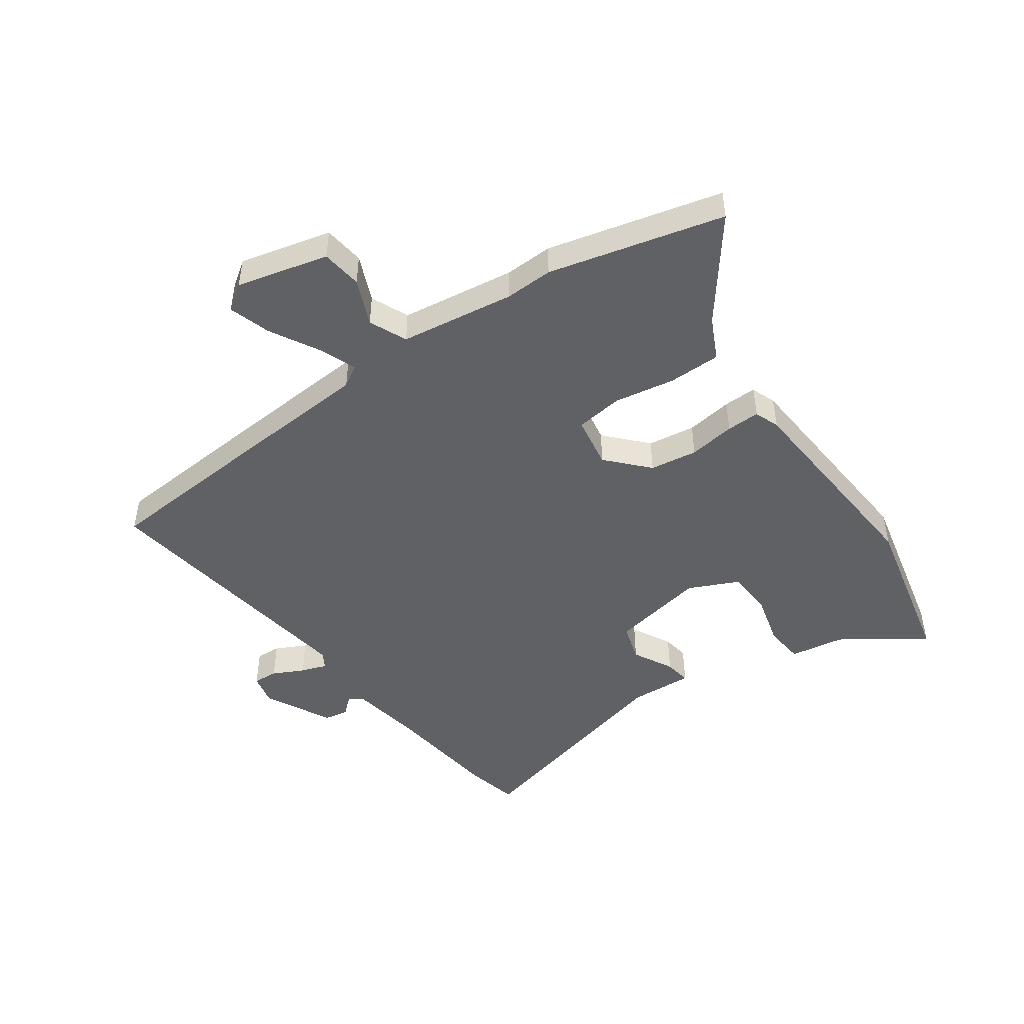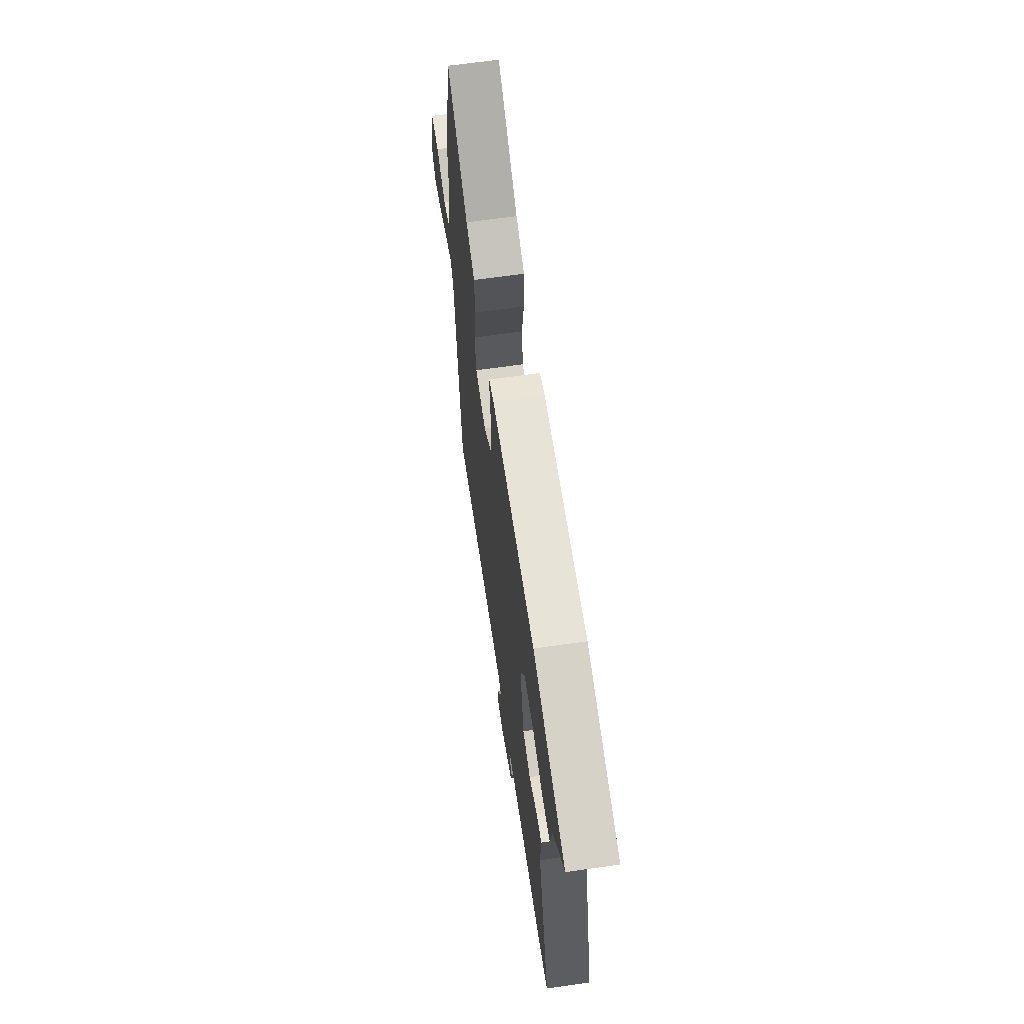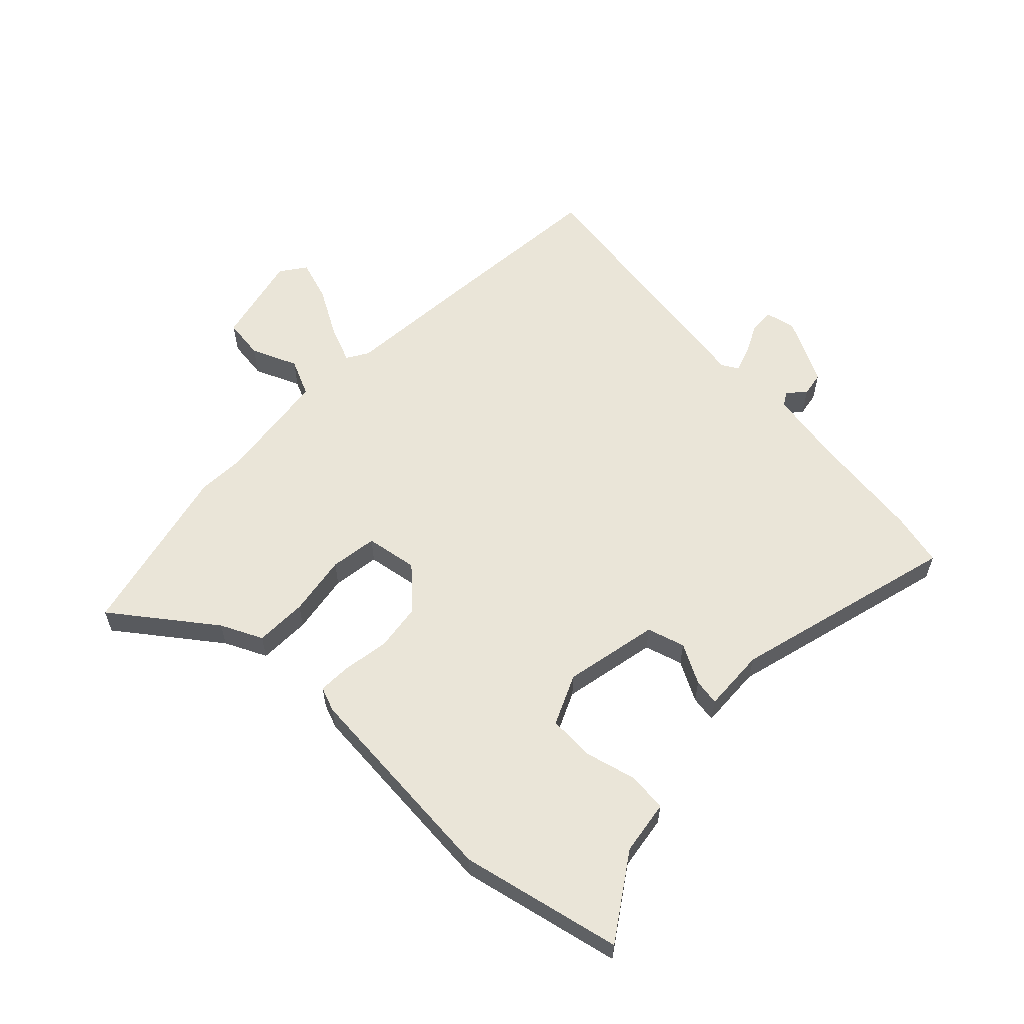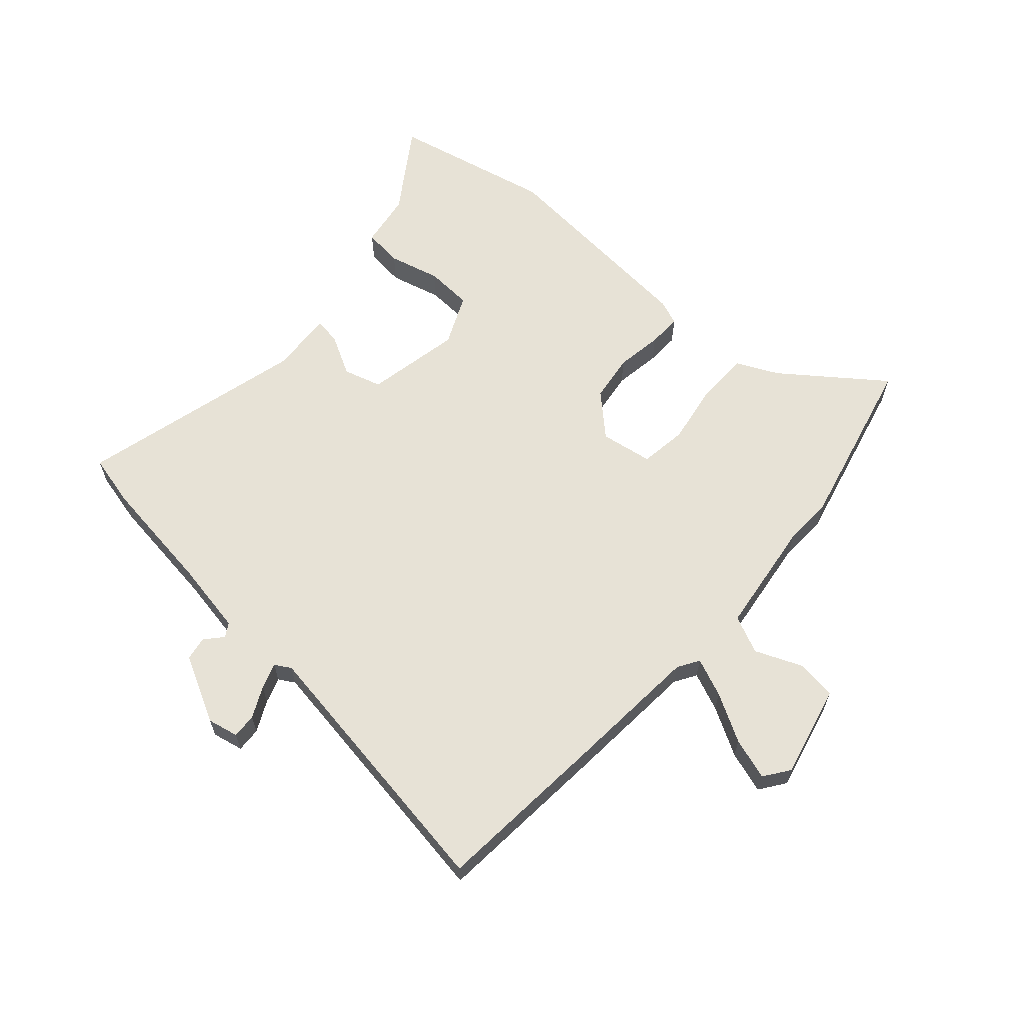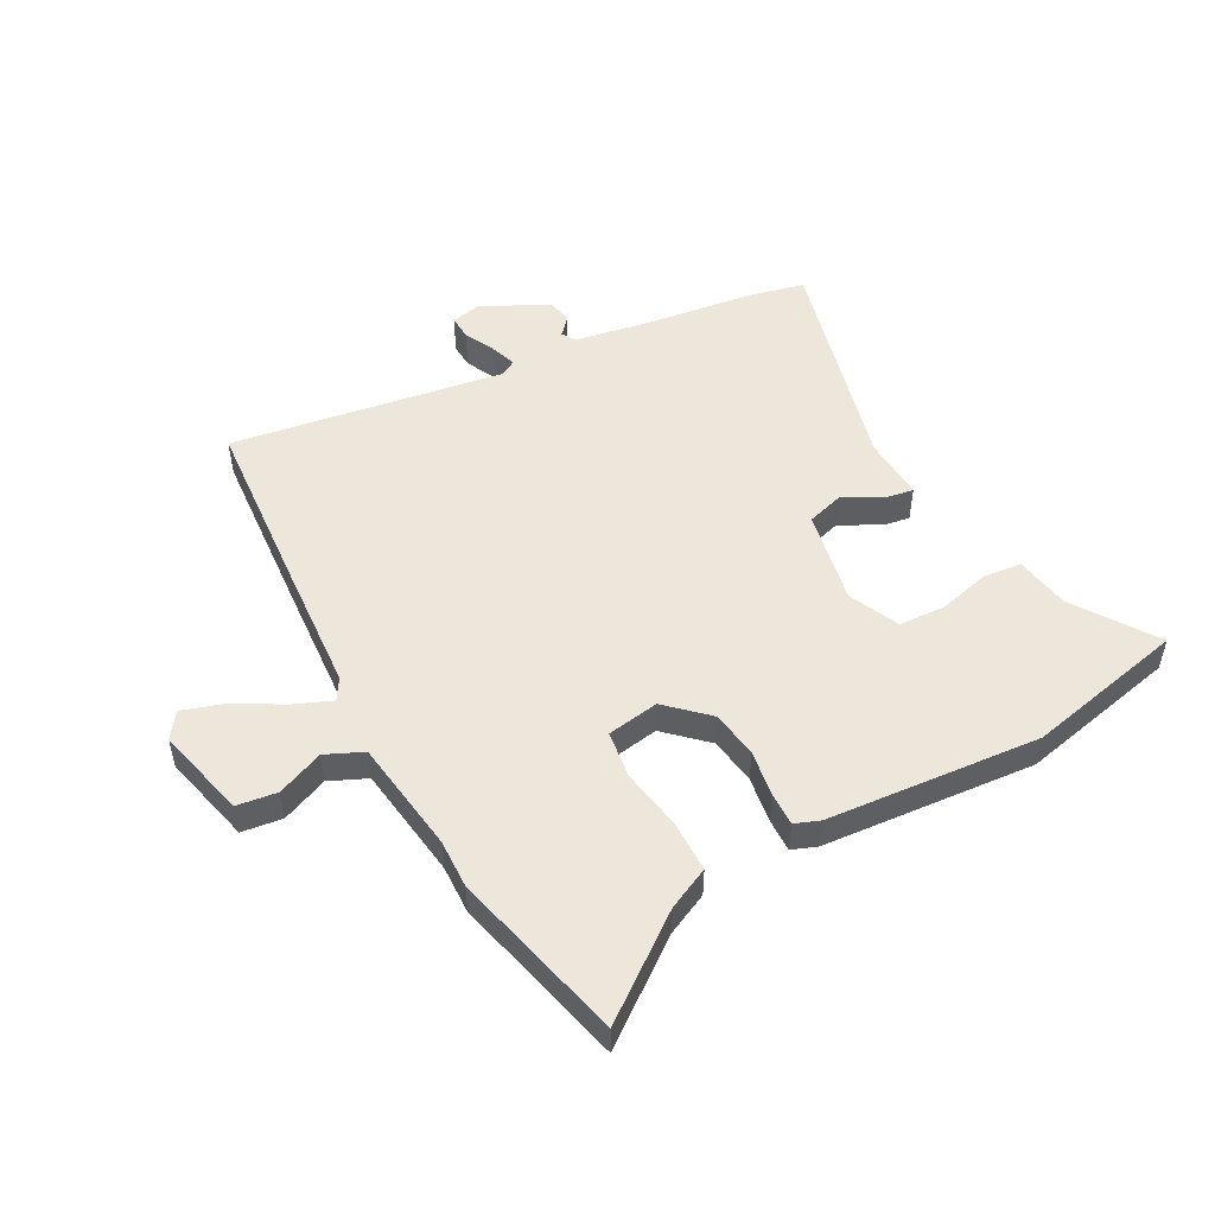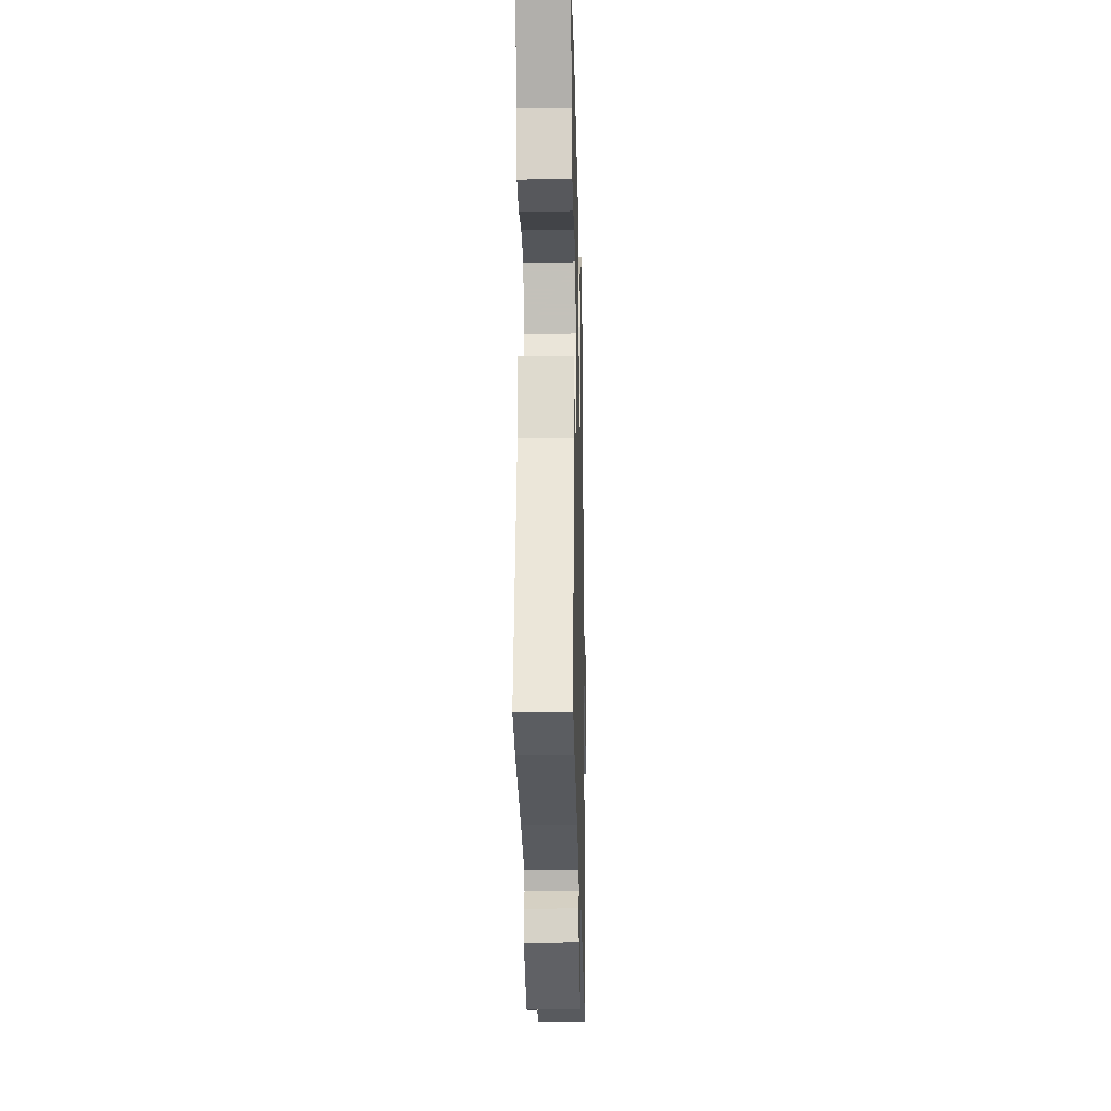
<metadata>
{"format":"obj","ext":"obj","renderer":"f3d","projection":"perspective","resolution":1024,"background":"white","views":[{"elev":-47.7,"azim":-55.7,"up":"+Y"},{"elev":66.2,"azim":81.9,"up":"+Z"},{"elev":58.7,"azim":43.7,"up":"+Y"},{"elev":63.1,"azim":-138.8,"up":"+Y"},{"elev":51.0,"azim":-29.0,"up":"+Y"},{"elev":-21.7,"azim":91.3,"up":"+Z"}]}
</metadata>
<code>
v 0.349 0.07 0.532
v 0.629 0.07 0.473
v 0.534 0.07 0.329
v 0.52 0.07 0.234
v 0.452 0.07 0.226
v 0.362 0.07 0.248
v 0.281 0.07 0.243
v 0.242 0.07 0.155
v 0.276 0.07 -0.01
v 0.342 0.07 -0.029
v 0.411 0.07 0.009
v 0.457 0.07 0.017
v 0.452 0.07 -0.094
v 0.557 0.07 -0.486
v 0.465 0.07 -0.509
v 0.265 0.07 -0.537
v 0.137 0.07 -0.561
v 0.123 0.07 -0.585
v 0.15 0.07 -0.615
v 0.143 0.07 -0.657
v 0.028 0.07 -0.718
v -0.026 0.07 -0.707
v -0.024 0.07 -0.664
v 0.002 0.07 -0.61
v 0.017 0.07 -0.565
v -0.011 0.07 -0.549
v -0.489 0.07 -0.627
v -0.516 0.07 -0.32
v -0.535 0.07 -0.088
v -0.558 0.07 -0.051
v -0.624 0.07 -0.079
v -0.707 0.07 -0.127
v -0.779 0.07 -0.151
v -0.811 0.07 -0.107
v -0.774 0.07 0.053
v -0.703 0.07 0.063
v -0.622 0.07 0.03
v -0.557 0.07 0.06
v -0.532 0.07 0.26
v -0.536 0.07 0.344
v -0.465 0.07 0.649
v -0.292 0.07 0.521
v -0.219 0.07 0.487
v -0.217 0.07 0.396
v -0.234 0.07 0.289
v -0.222 0.07 0.207
v -0.131 0.07 0.193
v -0.062 0.07 0.259
v -0.051 0.07 0.342
v -0.064 0.07 0.423
v -0.066 0.07 0.481
v -0.023 0.07 0.498
v 0.349 0 0.532
v 0.629 0 0.473
v 0.534 0 0.329
v 0.52 0 0.234
v 0.452 0 0.226
v 0.362 0 0.248
v 0.281 0 0.243
v 0.242 0 0.155
v 0.276 0 -0.01
v 0.342 0 -0.029
v 0.411 0 0.009
v 0.457 0 0.017
v 0.452 0 -0.094
v 0.557 0 -0.486
v 0.465 0 -0.509
v 0.265 0 -0.537
v 0.137 0 -0.561
v 0.123 0 -0.585
v 0.15 0 -0.615
v 0.143 0 -0.657
v 0.028 0 -0.718
v -0.026 0 -0.707
v -0.024 0 -0.664
v 0.002 0 -0.61
v 0.017 0 -0.565
v -0.011 0 -0.549
v -0.489 0 -0.627
v -0.516 0 -0.32
v -0.535 0 -0.088
v -0.558 0 -0.051
v -0.624 0 -0.079
v -0.707 0 -0.127
v -0.779 0 -0.151
v -0.811 0 -0.107
v -0.774 0 0.053
v -0.703 0 0.063
v -0.622 0 0.03
v -0.557 0 0.06
v -0.532 0 0.26
v -0.536 0 0.344
v -0.465 0 0.649
v -0.292 0 0.521
v -0.219 0 0.487
v -0.217 0 0.396
v -0.234 0 0.289
v -0.222 0 0.207
v -0.131 0 0.193
v -0.062 0 0.259
v -0.051 0 0.342
v -0.064 0 0.423
v -0.066 0 0.481
v -0.023 0 0.498
f 49 50 51 52
f 48 49 52 1
f 47 48 1 2
f 42 43 44 45
f 42 45 46
f 39 40 41 42
f 38 39 42 46
f 37 38 46 47
f 35 36 37
f 34 35 37
f 31 32 33 34
f 30 31 34 37
f 26 27 28 29
f 25 26 29 30
f 21 22 23 24
f 21 24 25
f 18 19 20 21
f 17 18 21 25
f 16 17 25 30
f 13 14 15 16
f 10 11 12 13
f 9 10 13 16
f 8 9 16 30
f 3 4 5 6
f 3 6 7
f 47 2 3 7
f 30 37 47
f 7 8 30 47
f 104 103 102 101
f 53 104 101 100
f 54 53 100 99
f 97 96 95 94
f 98 97 94
f 94 93 92 91
f 98 94 91 90
f 99 98 90 89
f 89 88 87
f 89 87 86
f 86 85 84 83
f 89 86 83 82
f 81 80 79 78
f 82 81 78 77
f 76 75 74 73
f 77 76 73
f 73 72 71 70
f 77 73 70 69
f 82 77 69 68
f 68 67 66 65
f 65 64 63 62
f 68 65 62 61
f 82 68 61 60
f 58 57 56 55
f 59 58 55
f 59 55 54 99
f 99 89 82
f 99 82 60 59
f 1 53 54 2
f 2 54 55 3
f 3 55 56 4
f 4 56 57 5
f 5 57 58 6
f 6 58 59 7
f 7 59 60 8
f 8 60 61 9
f 9 61 62 10
f 10 62 63 11
f 11 63 64 12
f 12 64 65 13
f 13 65 66 14
f 14 66 67 15
f 15 67 68 16
f 16 68 69 17
f 17 69 70 18
f 18 70 71 19
f 19 71 72 20
f 20 72 73 21
f 21 73 74 22
f 22 74 75 23
f 23 75 76 24
f 24 76 77 25
f 25 77 78 26
f 26 78 79 27
f 27 79 80 28
f 28 80 81 29
f 29 81 82 30
f 30 82 83 31
f 31 83 84 32
f 32 84 85 33
f 33 85 86 34
f 34 86 87 35
f 35 87 88 36
f 36 88 89 37
f 37 89 90 38
f 38 90 91 39
f 39 91 92 40
f 40 92 93 41
f 41 93 94 42
f 42 94 95 43
f 43 95 96 44
f 44 96 97 45
f 45 97 98 46
f 46 98 99 47
f 47 99 100 48
f 48 100 101 49
f 49 101 102 50
f 50 102 103 51
f 51 103 104 52
f 52 104 53 1

</code>
